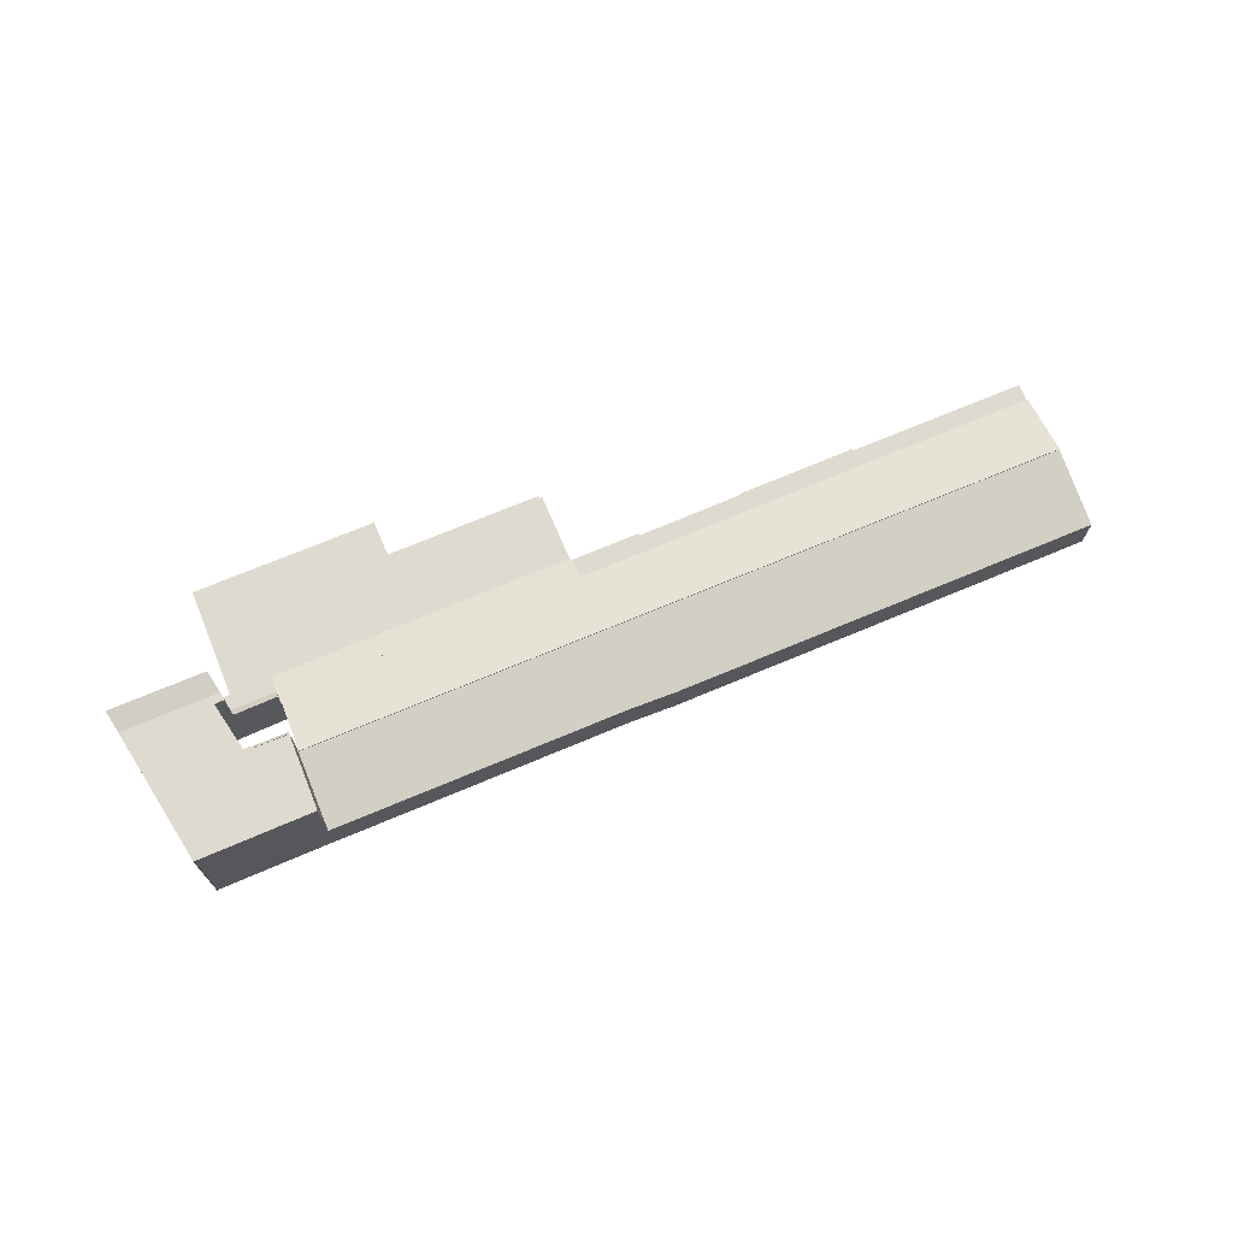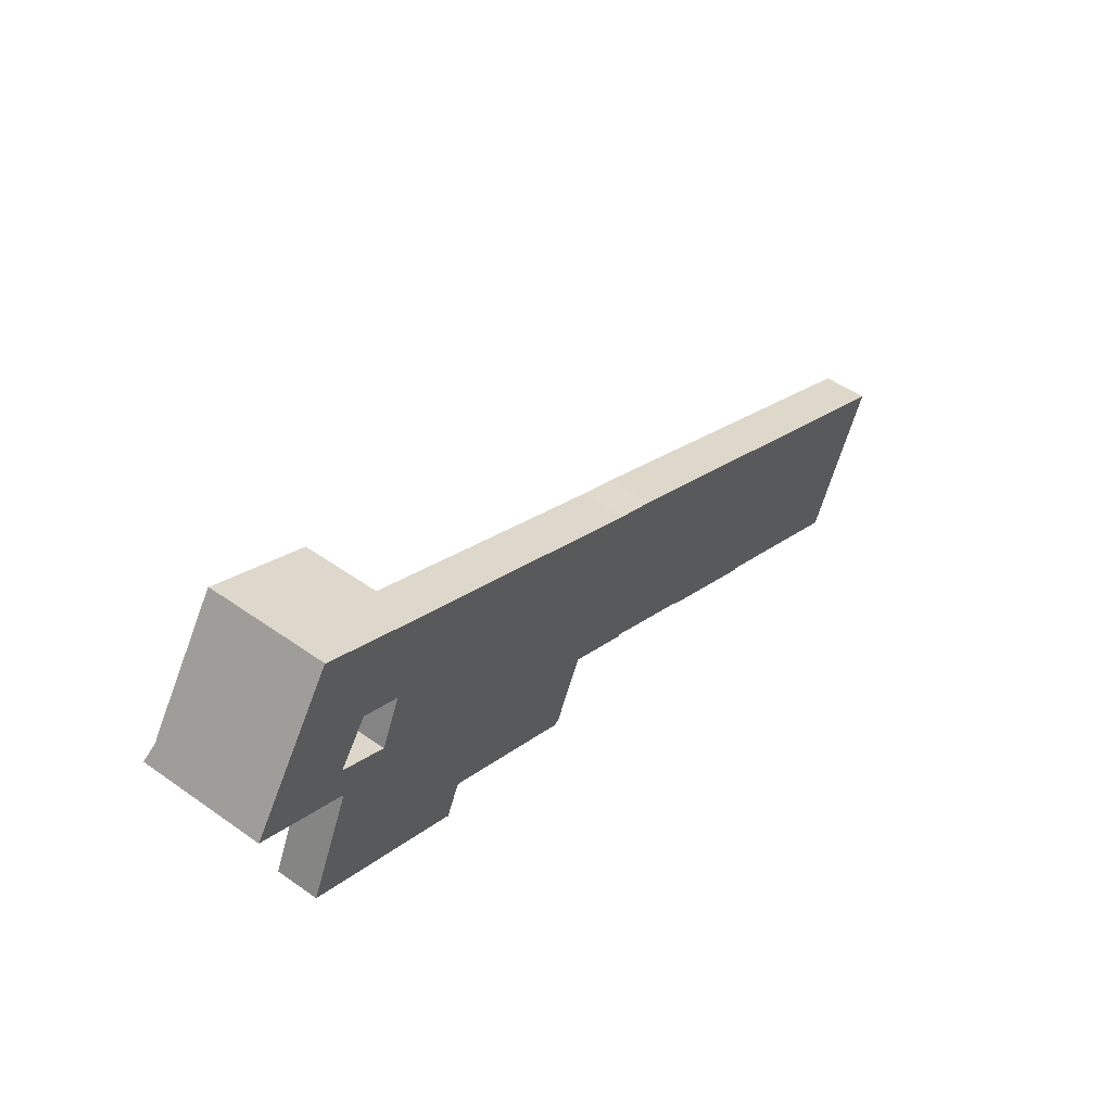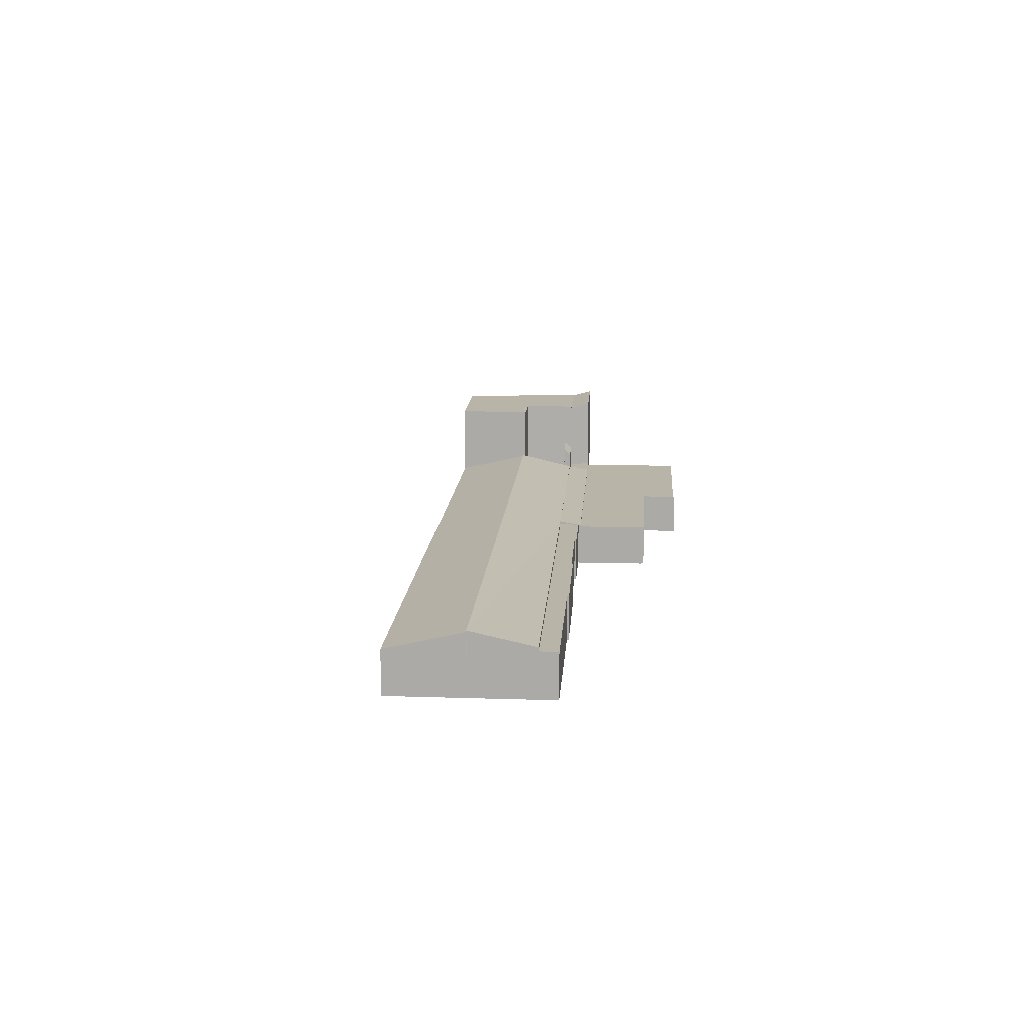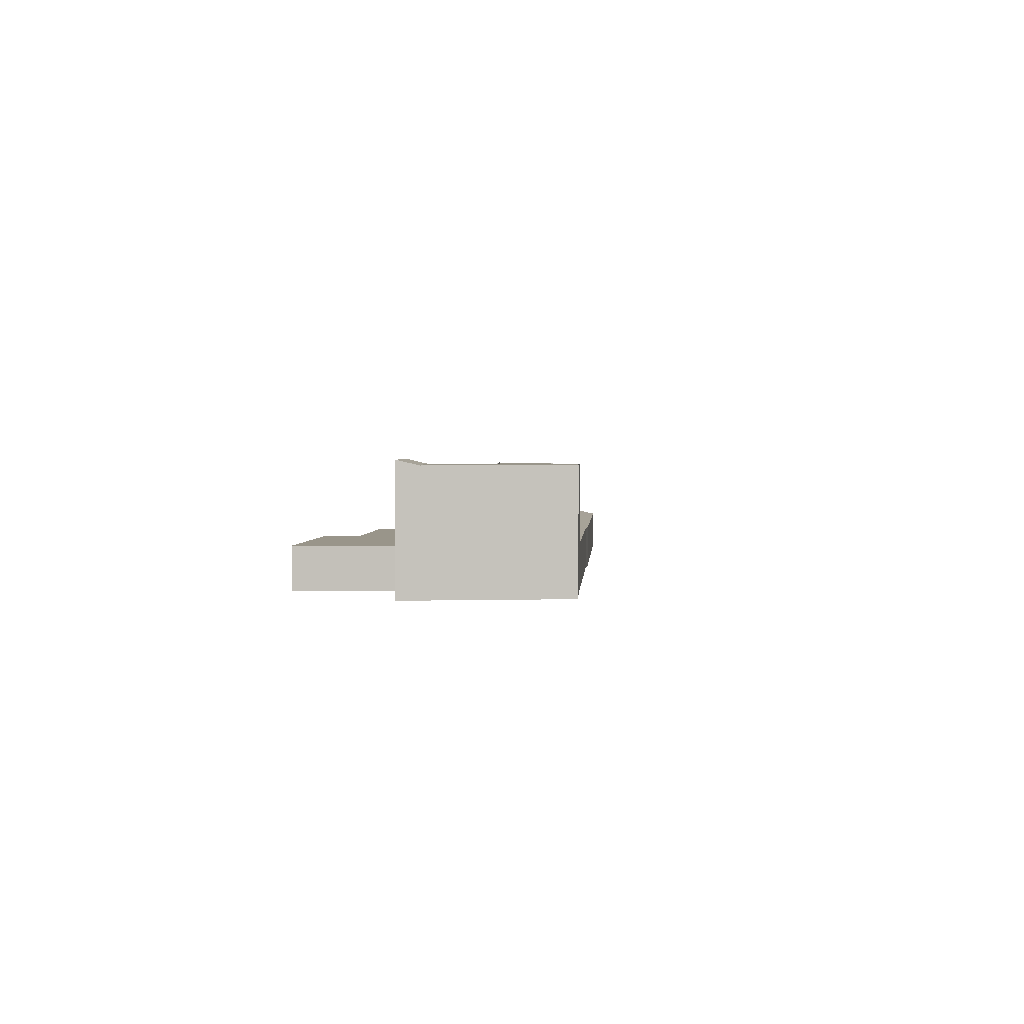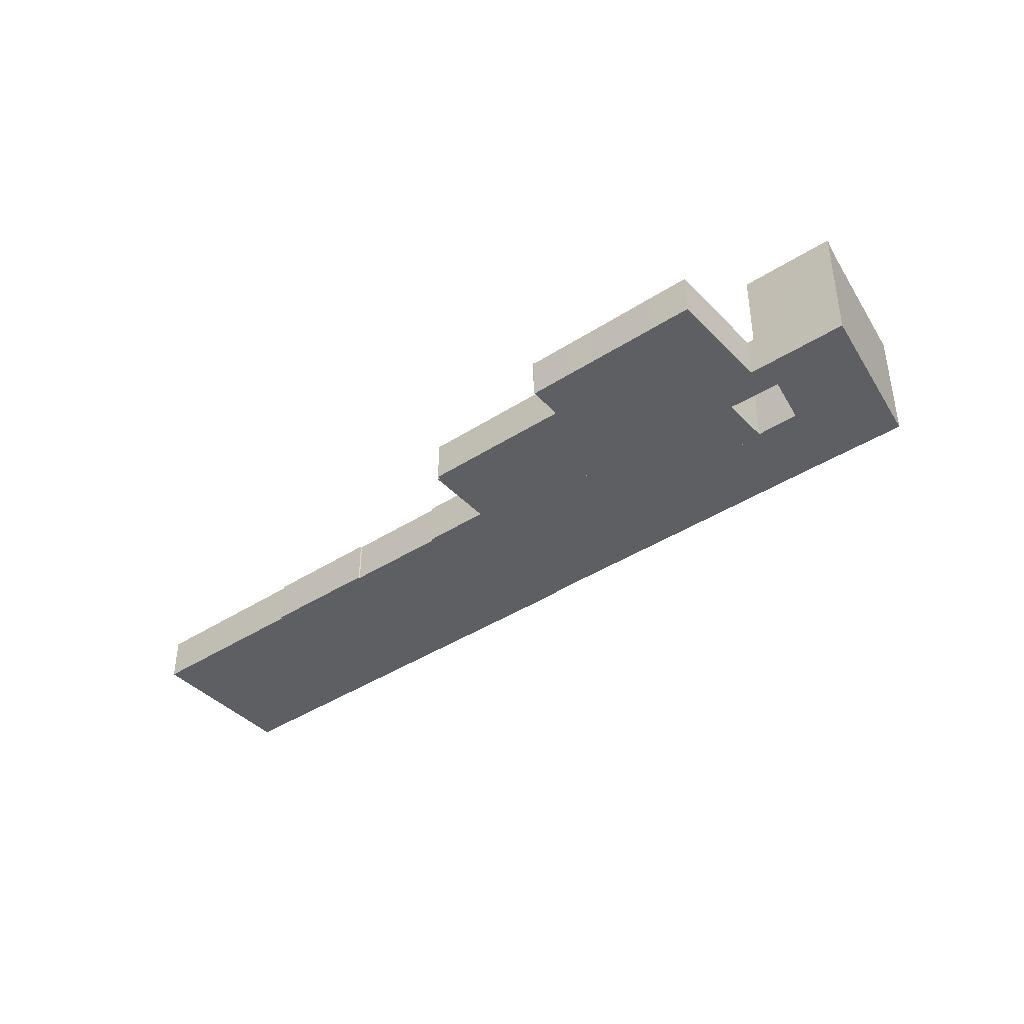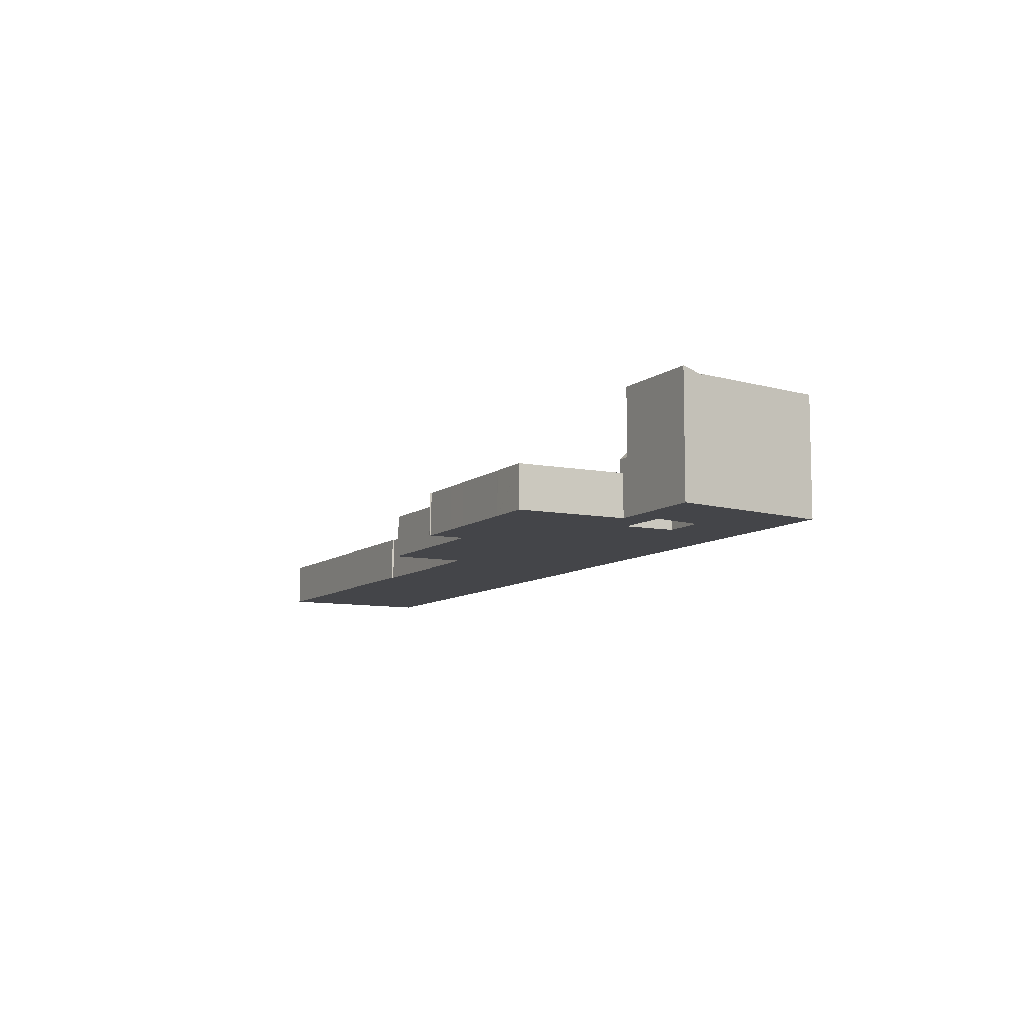
<metadata>
{"format":"obj","ext":"obj","renderer":"f3d","projection":"perspective","resolution":1024,"background":"white","views":[{"elev":70.8,"azim":2.4,"up":"+Y"},{"elev":50.3,"azim":-52.2,"up":"+Z"},{"elev":13.3,"azim":119.2,"up":"+Y"},{"elev":2.0,"azim":-61.4,"up":"+Y"},{"elev":-40.7,"azim":-116.4,"up":"+Y"},{"elev":-9.0,"azim":-92.9,"up":"+Y"}]}
</metadata>
<code>
v  47.33 5.372 -32.23
v  47.01 5.372 -32.09
v  51.09 5.372 -24.36
v  29.06 5.372 -24.02
v  33.1 5.372 -15.82
v  29.33 5.372 -24.15
v  46.84 5.372 -32.41
v  17.71 5.372 -5.326
v  10.97 5.372 -5.196
v  12.57 5.372 -2.888
v  11.8 5.372 -5.589
v  11.75 5.372 -5.689
v  7.836 5.372 -14.22
v  6.013 5.372 -18.19
v  10.79 5.372 -20.44
v  16.52 5.372 -7.95
v  10.84 5.372 -20.46
v  13.83 5.372 -21.85
v  19.02 5.372 -24.29
v  22.05 5.372 -25.72
v  27.02 5.372 -28.05
v  29 5.372 -24.15
v  27.01 5.372 -28.28
v  26.93 5.372 -28.25
v  16.52 4.868e-16 -7.95
v  33.1 9.689e-16 -15.82
v  51.09 1.492e-15 -24.36
v  12.57 1.768e-16 -2.888
v  17.71 3.261e-16 -5.326
v  47.33 1.974e-15 -32.23
v  47.01 1.965e-15 -32.09
v  46.84 1.985e-15 -32.41
v  29.06 1.471e-15 -24.02
v  27.01 1.731e-15 -28.28
v  29 1.479e-15 -24.15
v  29.33 1.479e-15 -24.15
v  27.02 1.718e-15 -28.05
v  22.05 1.575e-15 -25.72
v  19.02 1.487e-15 -24.29
v  13.83 1.338e-15 -21.85
v  10.84 1.253e-15 -20.46
v  10.79 1.251e-15 -20.44
v  6.013 1.114e-15 -18.19
v  11.8 3.422e-16 -5.589
v  10.97 3.182e-16 -5.196
v  26.93 1.73e-15 -28.25
v  7.836 8.705e-16 -14.22
v  11.75 3.484e-16 -5.689
v  1.608 14.94 2.315
v  3.81 15.61 -1.804
v  0 15.61 9.557e-16
v  12.57 14.94 -2.888
v  10.97 15.61 -5.196
v  1.608 -1.418e-16 2.315
v  0 0 0
v  3.81 1.105e-16 -1.804
v  34.29 6.142 -13.2
v  18.16 6.353 -4.557
v  20.84 7.831 1.35
v  17.71 6.15 -5.326
v  18.08 6.354 -4.512
v  110 7.903 -40.2
v  55.78 7.911 -14.72
v  110 7.906 -40.19
v  52.47 6.141 -21.83
v  37.5 7.91 -6.13
v  20.88 7.902 1.675
v  20.75 7.831 1.392
v  106.6 6.146 -47.52
v  106.6 2.91e-15 -47.52
v  52.47 1.337e-15 -21.83
v  34.29 8.081e-16 -13.2
v  20.84 -8.266e-17 1.35
v  20.75 -8.524e-17 1.392
v  18.08 2.763e-16 -4.512
v  18.16 2.79e-16 -4.557
v  20.88 -1.026e-16 1.675
v  37.5 3.754e-16 -6.13
v  55.78 9.012e-16 -14.72
v  110 2.461e-15 -40.19
v  110 2.462e-15 -40.2
v  24.84 5.546 10.4
v  37.5 7.743 -6.13
v  20.88 7.743 1.675
v  41.45 5.55 2.579
v  55.78 7.743 -14.72
v  59.07 5.554 -5.723
v  110 7.743 -40.19
v  59.81 5.549 -6.041
v  64.45 5.512 -8.049
v  93.17 5.516 -21.56
v  111.9 6.722 -36.15
v  114.1 5.519 -31.39
v  64.45 4.929e-16 -8.049
v  93.17 1.32e-15 -21.56
v  114.1 1.922e-15 -31.39
v  24.84 -6.369e-16 10.4
v  41.45 -1.579e-16 2.579
v  59.07 3.504e-16 -5.723
v  59.81 3.699e-16 -6.041
v  111.9 2.214e-15 -36.15
v  51.41 5.674 -24.1
v  59.23 5.674 -27.88
v  51.38 5.674 -24.18
v  52.47 5.674 -21.83
v  59.32 5.674 -27.65
v  106.6 5.674 -47.52
v  71.38 5.674 -33.42
v  71.34 5.674 -33.59
v  85.14 5.674 -39.93
v  105.6 5.674 -49.62
v  85.06 5.674 -40.14
v  105.6 3.038e-15 -49.62
v  85.14 2.445e-15 -39.93
v  85.06 2.458e-15 -40.14
v  71.34 2.057e-15 -33.59
v  71.38 2.046e-15 -33.42
v  59.32 1.693e-15 -27.65
v  59.23 1.707e-15 -27.88
v  51.38 1.481e-15 -24.18
v  51.41 1.476e-15 -24.1
v  12.57 8.116 -2.888
v  18.08 8.93 -4.512
v  17.71 8.107 -5.326
v  13.16 9.056 -2.038
v  13.16 1.248e-16 -2.038
v  33.1 5.611 -15.82
v  51.21 5.659 -24.1
v  51.09 5.611 -24.36
v  52.47 6.093 -21.83
v  34.29 6.093 -13.2
v  16.52 5.611 -7.95
v  17.71 6.093 -5.326
v  51.38 5.659 -24.18
v  51.21 1.476e-15 -24.1
v  20.88 15.04 1.675
v  22.8 15.04 11.36
v  24.84 15.04 10.4
v  22.55 15.04 11.48
v  21.48 15.04 12
v  19.51 15.04 12.94
v  11.75 15.04 16.67
v  12.57 15.04 -2.888
v  12.05 15.04 -1.481
v  13.16 15.04 -2.038
v  11.66 15.04 16.79
v  11.74 15.04 16.74
v  6.014 15.04 8.659
v  17 15.04 3.496
v  16.92 15.04 3.373
v  16.8 15.04 3.199
v  15.84 15.04 3.638
v  1.608 15.04 2.315
v  15.84 -2.228e-16 3.638
v  12.05 9.069e-17 -1.481
v  17 -2.141e-16 3.496
v  16.8 -1.959e-16 3.199
v  16.92 -2.065e-16 3.373
v  11.66 -1.028e-15 16.79
v  11.74 -1.025e-15 16.74
v  11.75 -1.021e-15 16.67
v  19.51 -7.923e-16 12.94
v  22.8 -6.955e-16 11.36
v  21.48 -7.345e-16 12
v  22.55 -7.03e-16 11.48
v  6.014 -5.302e-16 8.659
v  20.88 15.18 1.675
v  20.75 14.9 1.392
v  17 15.18 3.496
v  16.8 14.85 3.199
g defaultobject
f 1 2 3
f 3 4 5
f 4 3 6
f 6 3 2
f 6 2 7
f 8 9 10
f 9 8 11
f 11 8 12
f 12 8 13
f 13 8 14
f 14 8 15
f 15 8 16
f 15 16 5
f 15 5 17
f 17 5 18
f 18 5 19
f 19 5 20
f 20 5 21
f 21 5 4
f 21 4 22
f 21 22 23
f 21 23 24
f 25 5 16
f 5 25 26
f 5 26 3
f 3 26 27
f 28 8 10
f 8 28 29
f 27 1 3
f 1 27 30
f 31 7 2
f 7 31 32
f 33 22 4
f 22 33 23
f 23 33 34
f 34 33 35
f 29 16 8
f 16 29 25
f 30 2 1
f 2 30 31
f 32 6 7
f 6 32 36
f 6 36 4
f 4 36 33
f 37 20 21
f 20 37 38
f 20 38 19
f 19 38 39
f 19 39 18
f 18 39 40
f 18 40 17
f 17 40 41
f 17 41 15
f 15 41 14
f 14 41 42
f 14 42 43
f 44 9 11
f 9 44 45
f 34 24 23
f 24 34 46
f 46 21 24
f 21 46 37
f 43 13 14
f 13 43 47
f 13 47 12
f 12 47 48
f 12 48 11
f 11 48 44
f 45 10 9
f 10 45 28
f 37 33 38
f 33 37 35
f 35 37 34
f 34 37 46
f 45 29 28
f 29 45 44
f 29 44 48
f 29 48 47
f 29 47 25
f 25 47 26
f 26 47 43
f 26 43 42
f 26 42 41
f 26 41 40
f 26 40 39
f 26 39 33
f 26 33 27
f 33 39 38
f 27 33 36
f 27 36 31
f 31 36 32
f 30 27 31
f 49 50 51
f 50 49 52
f 50 52 53
f 54 52 49
f 52 54 28
f 52 45 53
f 45 52 28
f 45 50 53
f 50 45 51
f 51 45 55
f 55 45 56
f 55 49 51
f 49 55 54
f 55 28 54
f 28 55 56
f 28 56 45
f 57 58 59
f 58 57 60
f 58 60 61
f 62 63 64
f 63 62 65
f 63 65 66
f 66 65 57
f 66 57 67
f 67 57 59
f 67 59 68
f 65 62 69
f 70 65 69
f 65 70 71
f 65 71 57
f 57 71 72
f 57 72 60
f 60 72 29
f 73 68 59
f 68 73 74
f 60 75 61
f 75 60 29
f 58 73 59
f 73 58 76
f 68 77 67
f 77 68 74
f 75 58 61
f 58 75 76
f 77 66 67
f 66 77 78
f 66 78 63
f 63 78 79
f 63 79 64
f 64 79 80
f 81 69 62
f 69 81 70
f 80 62 64
f 62 80 81
f 29 76 75
f 74 78 77
f 78 74 73
f 78 73 76
f 78 76 29
f 78 29 72
f 78 72 79
f 79 72 71
f 79 71 80
f 80 71 81
f 81 71 70
f 82 83 84
f 83 82 85
f 83 85 86
f 86 85 87
f 86 87 88
f 88 87 89
f 88 89 90
f 88 90 91
f 88 91 92
f 92 91 93
f 94 91 90
f 91 94 95
f 91 95 93
f 93 95 96
f 97 85 82
f 85 97 98
f 85 98 87
f 87 98 99
f 99 89 87
f 89 99 90
f 90 99 94
f 94 99 100
f 96 92 93
f 92 96 88
f 88 96 101
f 88 101 80
f 80 86 88
f 86 80 79
f 86 79 83
f 83 79 78
f 83 78 84
f 84 78 77
f 77 82 84
f 82 77 97
f 78 97 77
f 97 78 98
f 98 78 79
f 98 79 99
f 99 79 80
f 99 80 100
f 100 80 94
f 94 80 95
f 95 80 101
f 95 101 96
f 102 103 104
f 103 102 105
f 103 105 106
f 107 106 105
f 106 107 108
f 108 107 109
f 109 107 110
f 110 107 111
f 112 109 110
f 113 110 111
f 110 113 114
f 115 109 112
f 109 115 116
f 117 106 108
f 106 117 118
f 119 104 103
f 104 119 120
f 114 112 110
f 112 114 115
f 118 103 106
f 103 118 119
f 116 108 109
f 108 116 117
f 120 102 104
f 102 120 105
f 105 120 71
f 71 120 121
f 71 107 105
f 107 71 70
f 70 111 107
f 111 70 113
f 114 116 115
f 71 121 70
f 120 70 121
f 118 70 120
f 117 70 118
f 116 70 117
f 114 70 116
f 113 70 114
f 118 120 119
f 122 123 124
f 123 122 125
f 122 126 125
f 126 122 28
f 126 123 125
f 123 126 75
f 75 124 123
f 124 75 29
f 124 28 122
f 28 124 29
f 29 126 28
f 126 29 75
f 127 128 129
f 128 127 130
f 130 127 131
f 131 127 132
f 131 132 133
f 128 102 134
f 102 128 130
f 120 128 134
f 128 120 135
f 27 127 129
f 127 27 26
f 127 26 132
f 132 26 25
f 132 29 133
f 29 132 25
f 29 131 133
f 131 29 72
f 131 72 130
f 130 72 71
f 71 102 130
f 102 71 134
f 134 71 120
f 120 71 121
f 135 129 128
f 129 135 27
f 26 29 25
f 29 26 27
f 29 27 135
f 29 135 120
f 29 120 121
f 29 121 71
f 29 71 72
f 136 137 138
f 137 136 139
f 139 136 140
f 140 136 141
f 141 136 142
f 143 144 145
f 142 146 147
f 146 142 148
f 148 142 149
f 149 142 136
f 148 149 150
f 148 150 151
f 148 151 152
f 148 152 144
f 148 144 153
f 153 144 143
f 154 144 152
f 144 154 155
f 126 143 145
f 143 126 28
f 97 136 138
f 136 97 77
f 156 150 149
f 150 156 151
f 151 156 157
f 157 156 158
f 155 145 144
f 145 155 126
f 159 147 146
f 147 159 160
f 161 141 142
f 141 161 140
f 140 161 139
f 139 161 137
f 137 161 138
f 138 161 162
f 138 162 163
f 138 163 97
f 163 162 164
f 163 164 165
f 28 153 143
f 153 28 54
f 77 149 136
f 149 77 156
f 157 152 151
f 152 157 154
f 54 148 153
f 148 54 146
f 146 54 159
f 159 54 166
f 160 142 147
f 142 160 161
f 97 156 77
f 156 97 163
f 156 163 165
f 156 165 164
f 156 164 162
f 156 162 158
f 158 162 157
f 157 162 154
f 154 162 155
f 155 162 161
f 155 28 126
f 28 155 54
f 54 155 161
f 54 161 160
f 54 160 159
f 54 159 166
f 150 167 168
f 167 150 169
f 168 170 150
f 150 156 169
f 156 150 170
f 156 170 158
f 158 170 157
f 169 77 167
f 77 169 156
f 77 168 167
f 168 77 74
f 74 170 168
f 170 74 157
f 74 158 157
f 158 74 156
f 156 74 77

</code>
